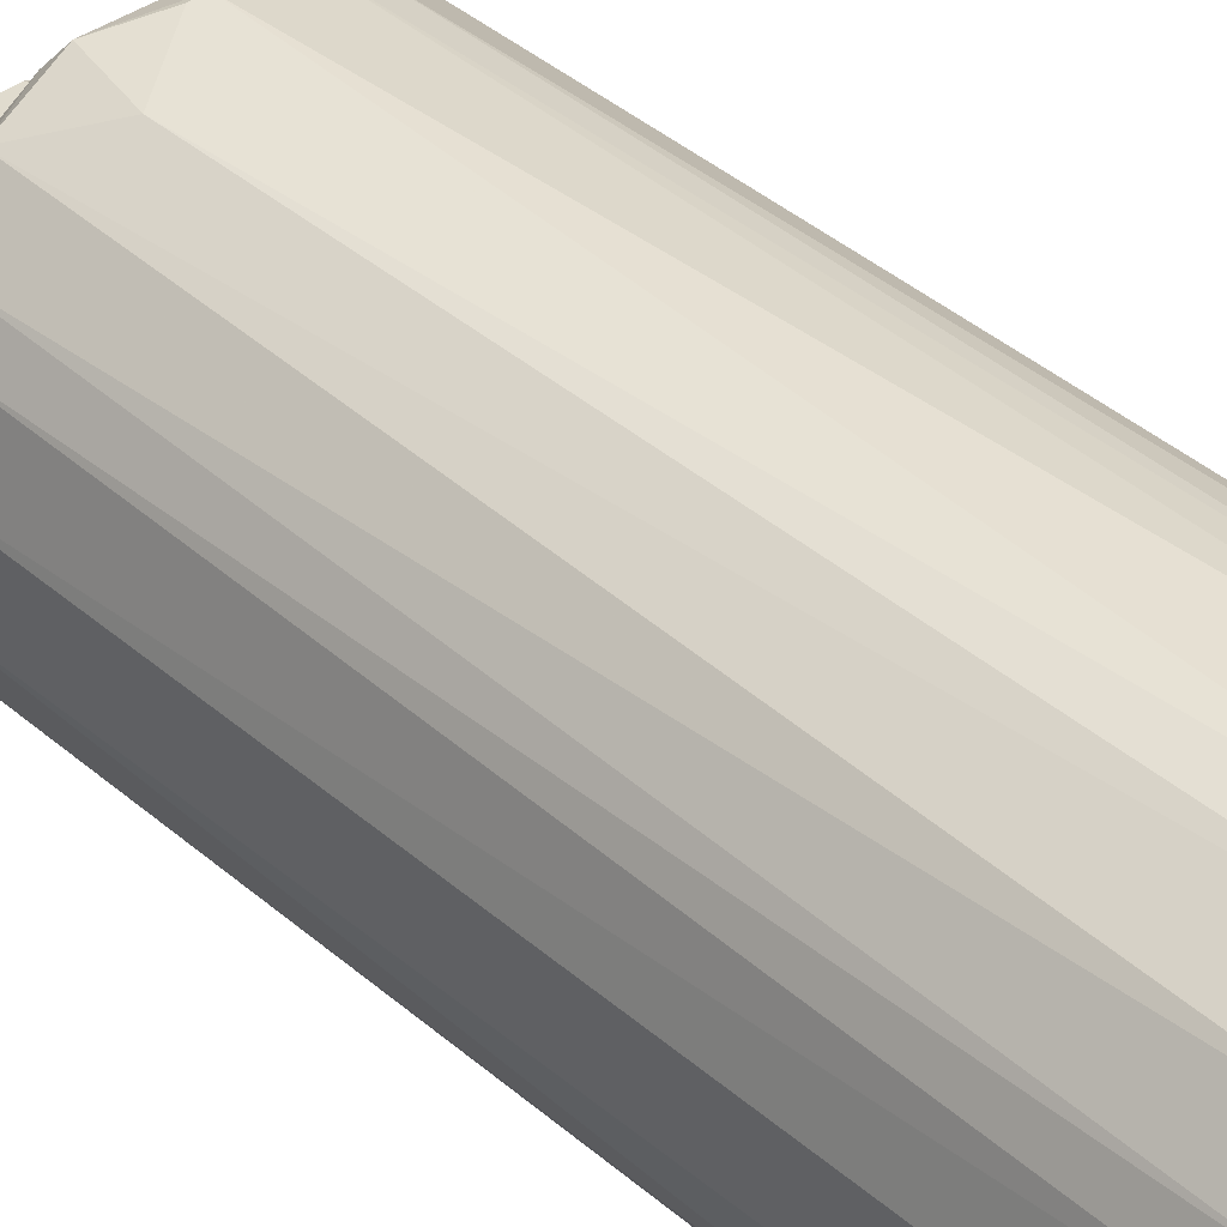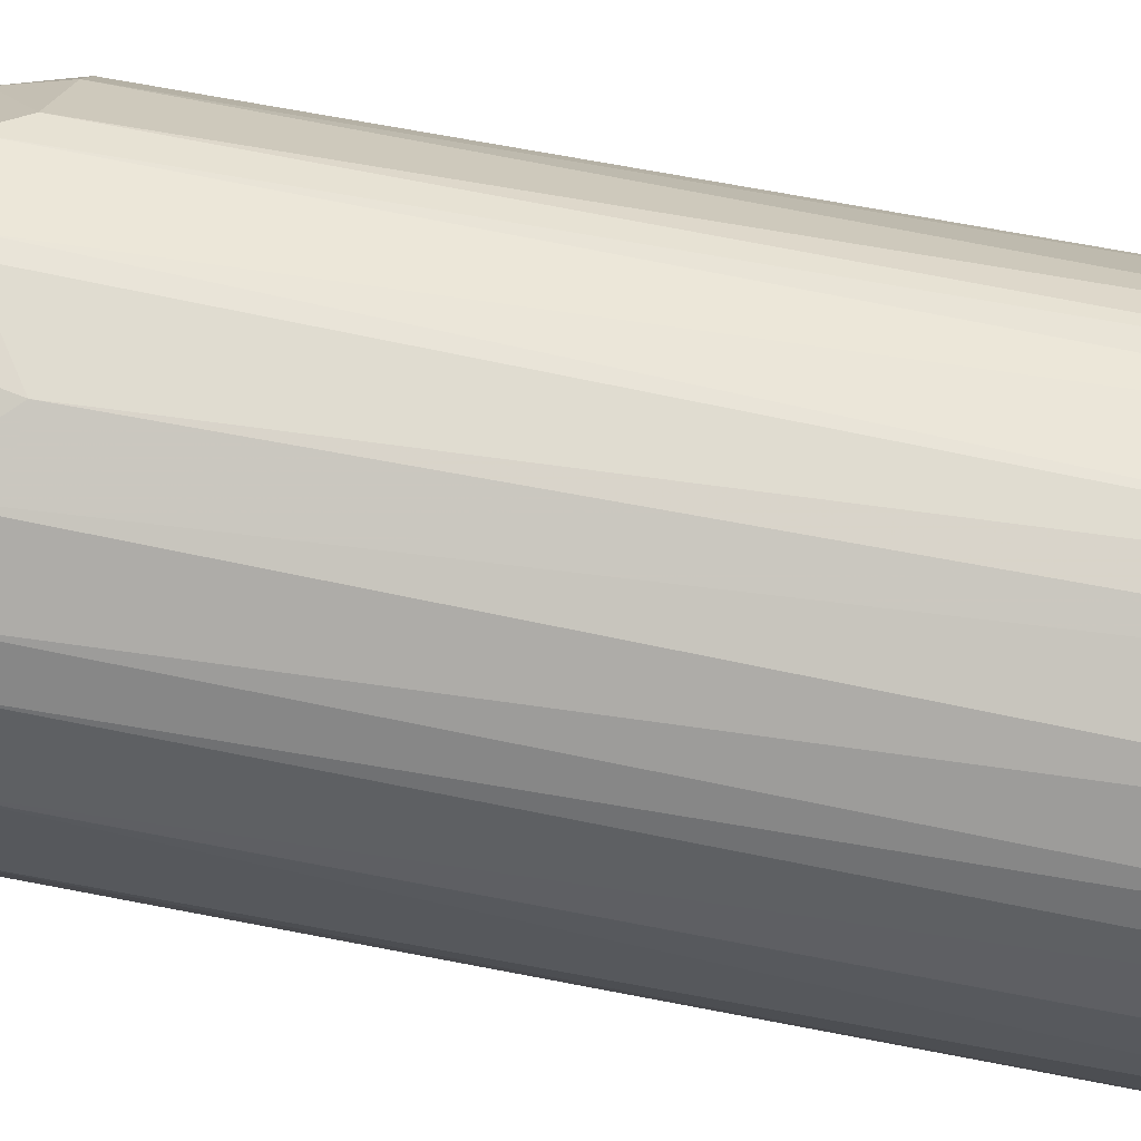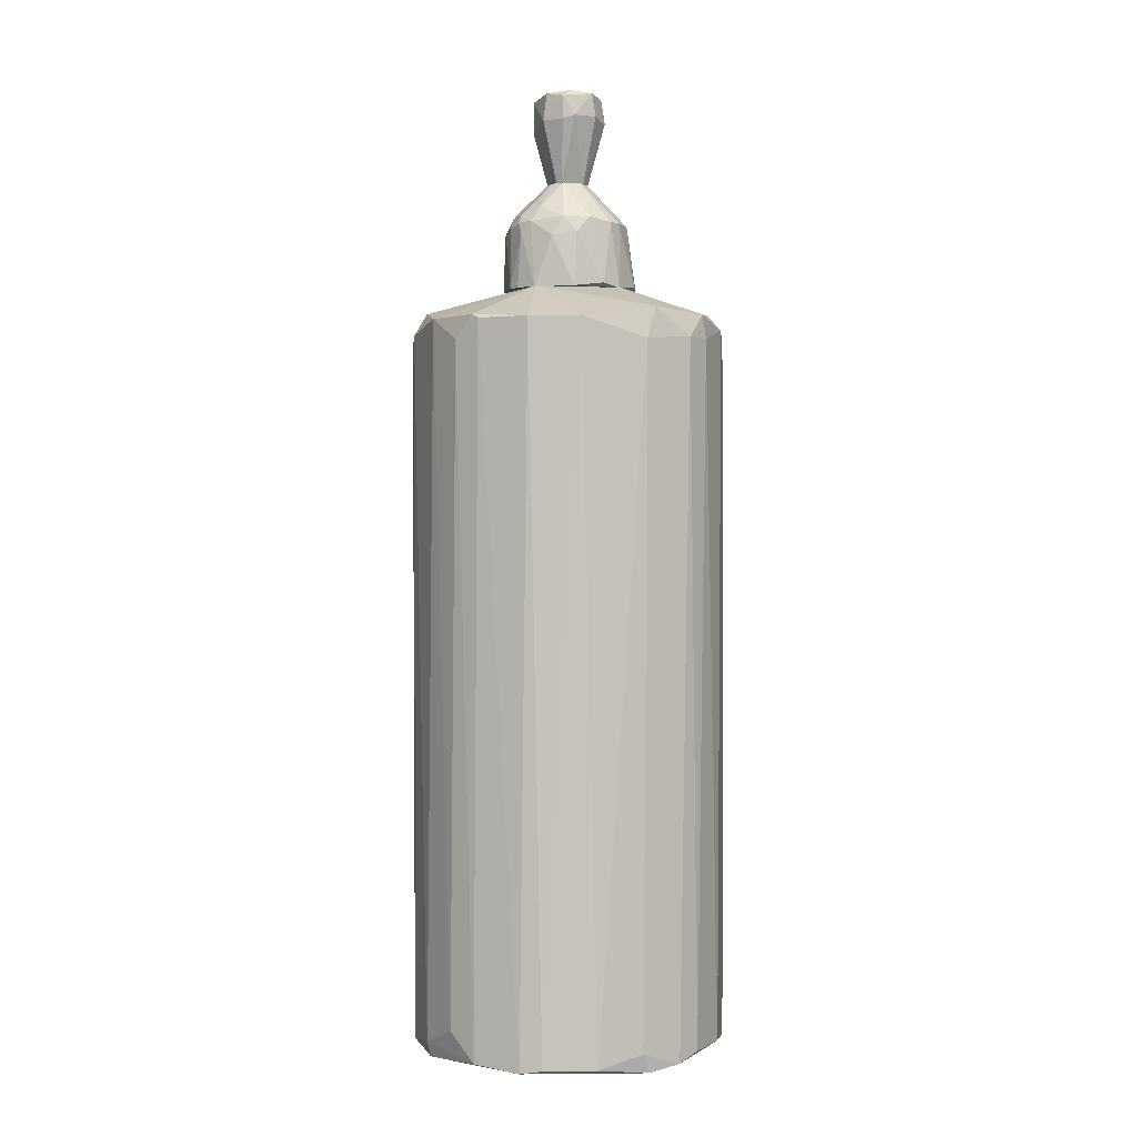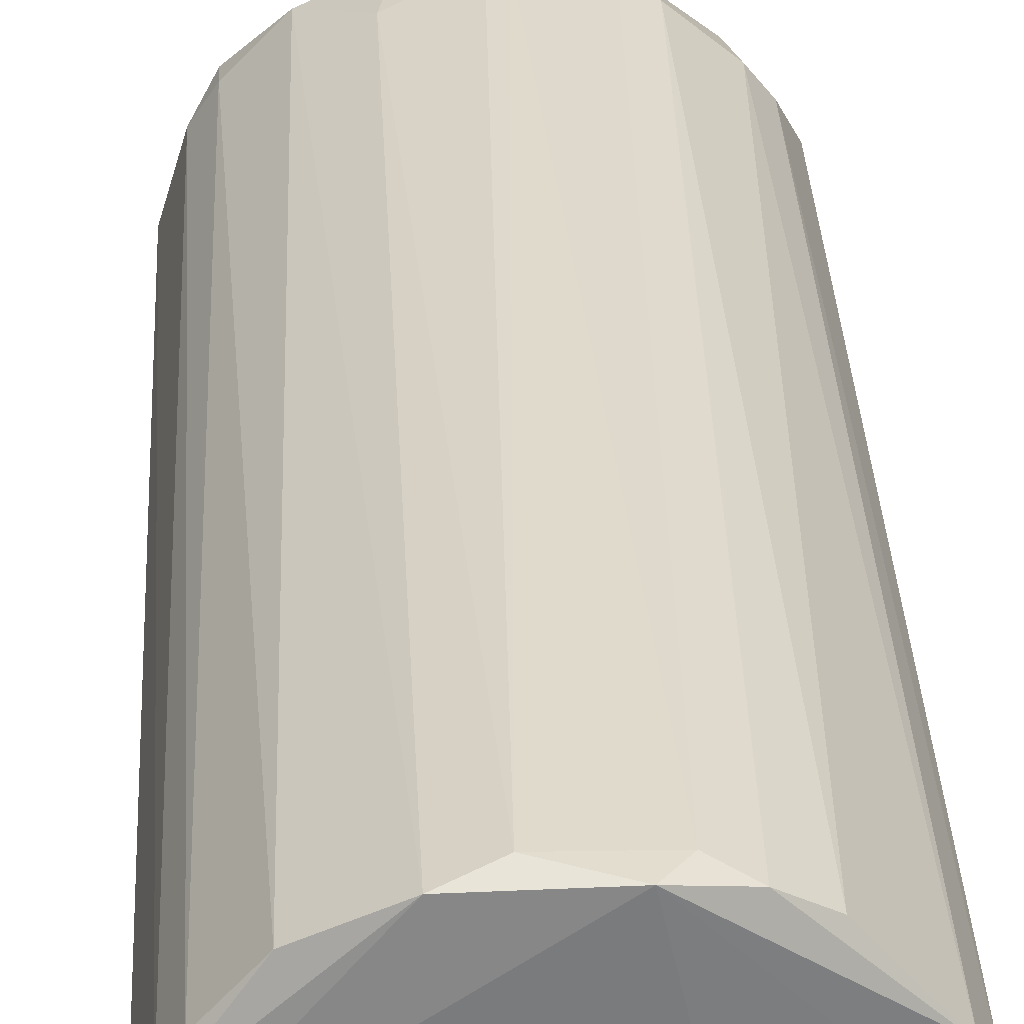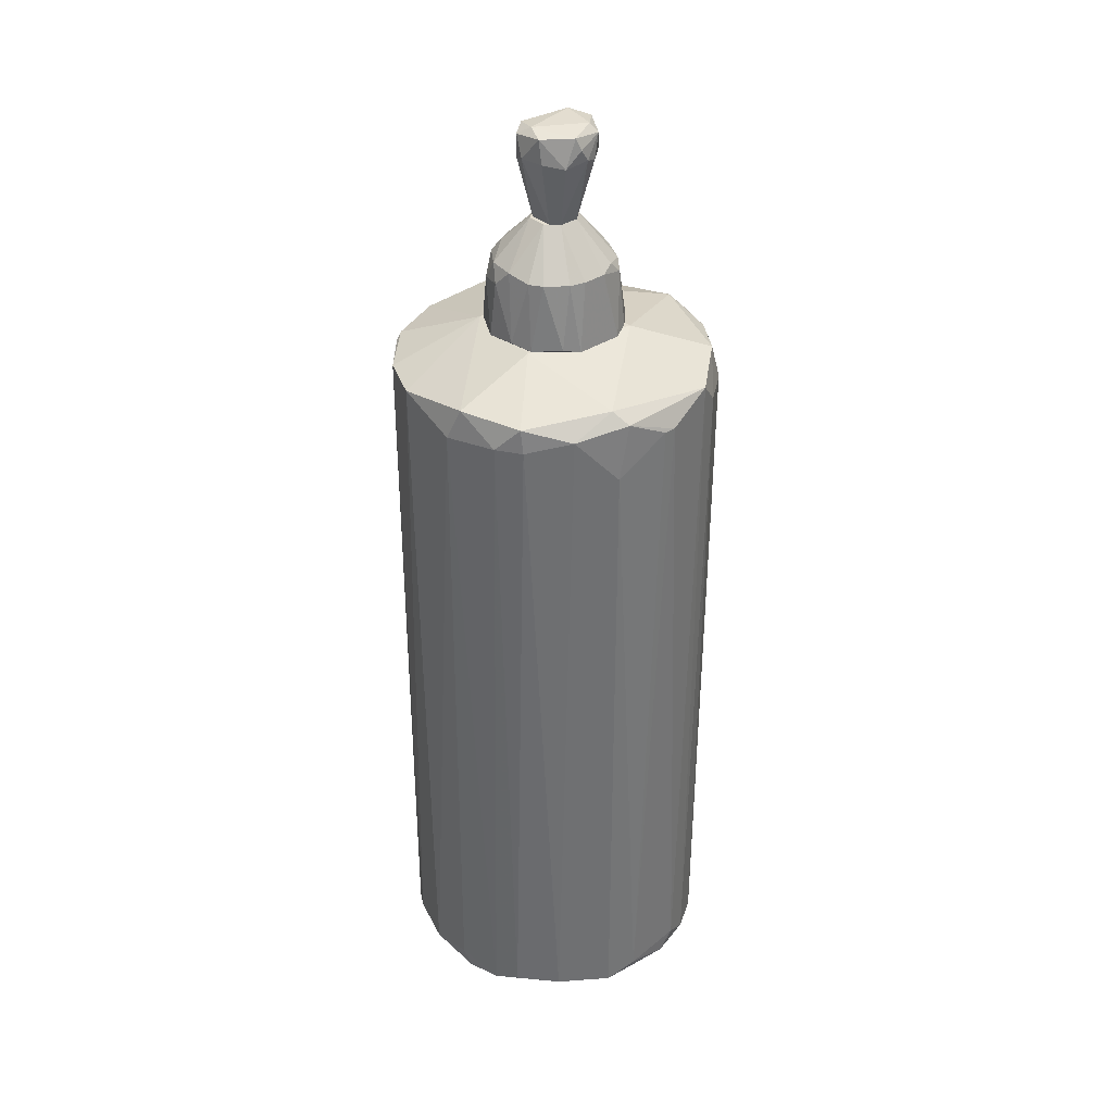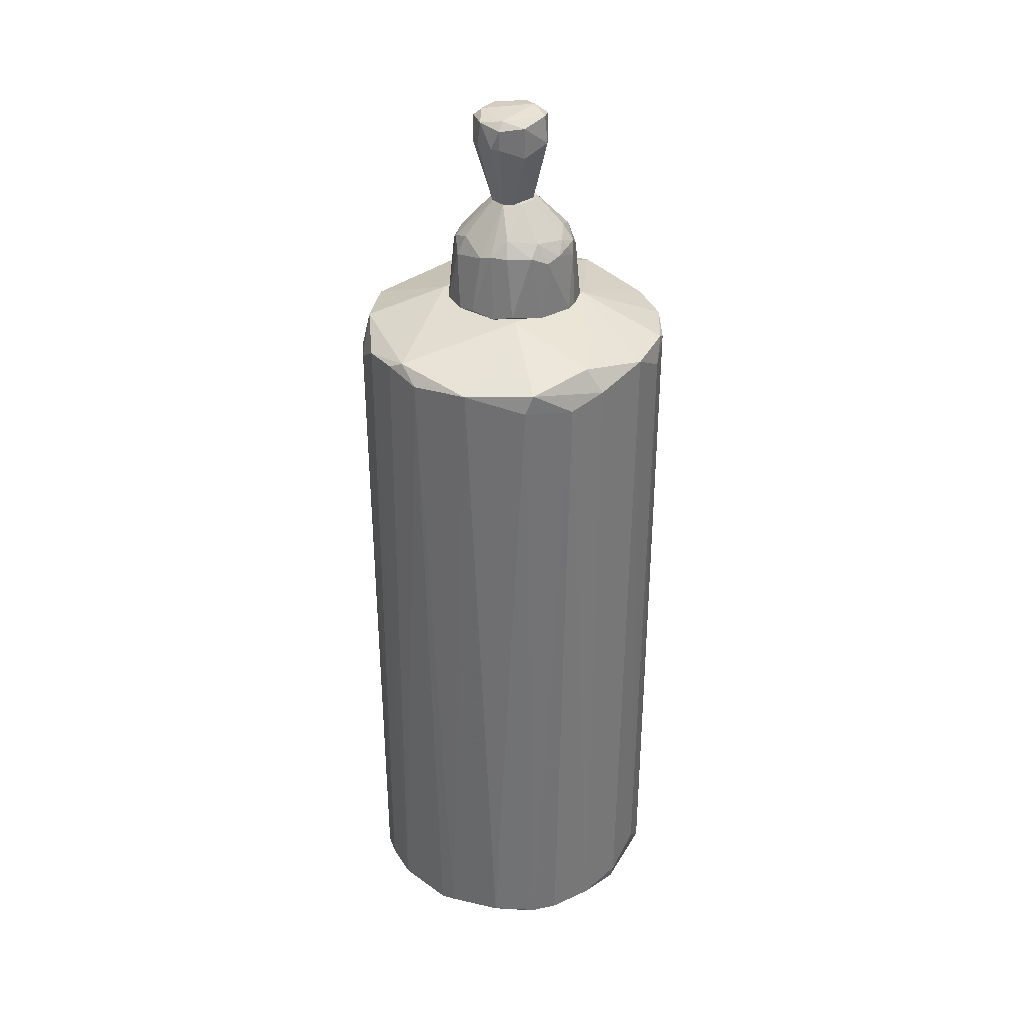
<metadata>
{"format":"obj","ext":"obj","renderer":"f3d","projection":"perspective","resolution":1024,"background":"white","views":[{"elev":40.1,"azim":-43.5,"up":"+Z"},{"elev":60.2,"azim":-78.5,"up":"+Z"},{"elev":1.1,"azim":-109.2,"up":"+Y"},{"elev":31.9,"azim":-2.7,"up":"+Z"},{"elev":35.5,"azim":-41.0,"up":"+Y"},{"elev":34.5,"azim":137.2,"up":"+Y"}]}
</metadata>
<code>
o convex_0
v 0.04195 0.4464 -0.3005
v 0.01962 0.4314 0.3029
v -0.002642 0.4314 0.3029
v -0.04735 -0.9315 -0.293
v 0.3027 -0.924 0.04215
v -0.2783 -0.924 0.1241
v -0.2932 0.4612 -0.07698
v 0.3027 0.4686 0.02726
v 0.1239 -0.9167 0.2805
v 0.2357 -0.9167 -0.1961
v -0.2485 -0.924 -0.1812
v -0.241 0.4763 0.1837
v -0.0995 -0.9241 0.288
v -0.174 0.4688 -0.2483
v 0.2282 0.4166 0.206
v 0.2654 0.4613 -0.1515
v 0.08666 0.5359 0.1092
v 0.1239 -0.9241 -0.2781
v 0.176 0.4688 -0.2483
v 0.2654 -0.924 0.1539
v -0.3007 -0.9165 -0.04716
v -0.3007 0.424 0.04959
v 0.2952 -0.924 -0.07698
v -0.174 0.4537 0.2507
v -0.0995 0.5359 -0.09931
v -0.1964 -0.9091 0.2358
v 0.1164 0.4688 0.2805
v -0.1293 -0.8645 -0.278
v -0.06974 0.4688 -0.293
v 0.04939 -0.9315 0.2954
v 0.2878 0.4612 0.1017
v -0.256 0.4613 -0.1663
v 0.08666 0.5359 -0.09925
v 0.3027 0.4537 -0.04716
v 0.176 -0.9091 0.2507
v -0.07718 0.4688 0.288
v 0.04195 -0.9167 -0.3005
v -0.2932 -0.9316 0.05703
v -0.1218 0.5359 0.06447
v -0.03991 -0.9017 0.3029
v -0.2708 0.4314 0.1464
v -0.04735 -0.9017 -0.3005
v 0.109 0.4241 -0.2855
v -0.1815 -0.9165 -0.2483
v -0.2708 -0.9165 -0.144
v 0.1686 -0.9316 -0.2483
v 0.1537 0.424 0.2656
v -0.0995 0.3645 0.288
v -0.256 -0.9091 0.1688
v -0.2857 0.4836 0.07191
v 0.191 0.4314 -0.2408
v 0.2878 -0.9165 -0.1067
v -0.1442 0.424 -0.2706
v -0.1889 0.4612 -0.2408
v 0.05683 0.491 -0.2706
v -0.241 0.4314 0.1911
v 0.07922 -0.8943 0.2954
v -0.09206 0.491 0.2581
v 0.1686 -0.924 -0.2558
v 0.2133 0.4836 0.1986
v 0.2952 0.4836 -0.002446
v -0.3007 -0.8943 0.04215
v 0.258 0.4166 0.1688
v 0.2878 -0.9165 0.1092
f 31 63 64
f 7 21 22
f 6 13 26
f 13 24 26
f 14 25 29
f 5 20 30
f 20 9 30
f 5 8 31
f 7 25 32
f 25 14 32
f 16 19 33
f 25 17 33
f 8 5 34
f 5 23 34
f 9 20 35
f 20 15 35
f 3 2 36
f 2 27 36
f 18 4 37
f 11 4 38
f 13 6 38
f 21 11 38
f 30 13 38
f 17 25 39
f 2 3 40
f 13 30 40
f 22 6 41
f 28 29 42
f 29 1 42
f 1 37 42
f 37 4 42
f 1 19 43
f 37 1 43
f 18 37 43
f 4 11 44
f 42 4 44
f 28 42 44
f 21 7 45
f 11 21 45
f 7 32 45
f 32 11 45
f 4 18 46
f 23 5 46
f 10 23 46
f 5 30 46
f 38 4 46
f 30 38 46
f 27 9 47
f 9 35 47
f 35 15 47
f 24 13 48
f 3 36 48
f 36 24 48
f 40 3 48
f 13 40 48
f 6 26 49
f 41 6 49
f 7 22 50
f 25 7 50
f 12 39 50
f 39 25 50
f 22 41 50
f 41 12 50
f 16 10 51
f 19 16 51
f 43 19 51
f 10 16 52
f 23 10 52
f 16 34 52
f 34 23 52
f 14 29 53
f 29 28 53
f 28 44 53
f 53 44 54
f 11 32 54
f 32 14 54
f 44 11 54
f 14 53 54
f 19 1 55
f 1 29 55
f 29 25 55
f 33 19 55
f 25 33 55
f 24 12 56
f 26 24 56
f 12 41 56
f 49 26 56
f 41 49 56
f 27 2 57
f 9 27 57
f 30 9 57
f 2 40 57
f 40 30 57
f 12 24 58
f 27 17 58
f 24 36 58
f 36 27 58
f 39 12 58
f 17 39 58
f 18 43 59
f 46 18 59
f 10 46 59
f 51 10 59
f 43 51 59
f 17 27 60
f 27 47 60
f 47 15 60
f 31 8 61
f 16 33 61
f 33 17 61
f 8 34 61
f 34 16 61
f 17 60 61
f 60 31 61
f 6 22 62
f 22 21 62
f 38 6 62
f 21 38 62
f 15 20 63
f 31 60 63
f 60 15 63
f 20 5 64
f 5 31 64
f 63 20 64
o convex_1
v 0.07177 0.5433 0.1092
v -0.03248 0.5359 -0.1291
v -0.05484 0.5359 -0.1217
v -0.01758 0.7444 -0.03975
v -0.1144 0.5359 0.06453
v 0.109 0.5359 -0.06208
v 0.04943 0.6699 0.09433
v -0.1144 0.6699 0.004929
v 0.1016 0.6625 -0.04718
v -0.05484 0.6625 0.1018
v -0.01014 0.655 -0.1217
v -0.107 0.6327 -0.06954
v 0.01963 0.7444 0.03473
v 0.109 0.6402 0.04217
v -0.04738 0.5359 0.1241
v -0.1293 0.5359 -0.03228
v 0.04943 0.6625 -0.1068
v 0.1239 0.5359 0.01983
v 0.04197 0.7444 -0.01738
v -0.03994 0.7444 0.01237
v 0.03453 0.5359 -0.1217
v -0.06974 0.6625 -0.09935
v 0.01963 0.6625 0.1092
v -0.09208 0.6625 0.07197
v -0.107 0.6699 -0.04718
v 0.09413 0.6774 0.03473
v 0.04197 0.5359 0.1241
v -0.09208 0.5359 -0.09935
v 0.07177 0.6476 0.09433
v 0.109 0.5359 0.07197
v -0.07718 0.5433 0.1092
v -0.1293 0.5433 0.02727
v 0.08667 0.5433 -0.09188
v 0.08667 0.6625 -0.07698
v -0.03994 0.7444 -0.02485
v -0.107 0.6625 0.04963
v -0.01758 0.7444 0.03473
v 0.1239 0.5433 -0.01738
v -0.1219 0.6402 -0.02485
v 0.02707 0.6848 -0.09935
v -0.03994 0.6625 -0.1142
v 0.08667 0.6625 0.07197
v 0.01963 0.6476 -0.1217
v 0.109 0.655 -0.02485
v -0.02504 0.6625 0.1092
v 0.04197 0.7444 0.01237
v -0.06228 0.6923 -0.07698
v 0.07177 0.6923 -0.06208
v 0.01217 0.7444 -0.03975
v -0.03248 0.6774 -0.1068
v -0.05484 0.6402 -0.1142
f 86 105 115
f 67 66 69
f 69 66 70
f 69 70 79
f 67 69 80
f 79 70 82
f 68 77 83
f 77 68 84
f 70 66 85
f 71 77 87
f 86 76 89
f 79 82 91
f 87 79 91
f 67 80 92
f 80 76 92
f 76 86 92
f 71 87 93
f 91 65 93
f 87 91 93
f 82 78 94
f 65 91 94
f 91 82 94
f 93 65 94
f 69 79 95
f 79 74 95
f 88 69 95
f 74 88 95
f 80 69 96
f 70 85 97
f 85 81 97
f 73 70 98
f 70 97 98
f 97 81 98
f 84 68 99
f 72 84 99
f 89 72 99
f 84 72 100
f 69 88 100
f 88 84 100
f 96 69 100
f 72 96 100
f 77 84 101
f 87 77 101
f 88 74 101
f 84 88 101
f 70 73 102
f 82 70 102
f 76 80 103
f 72 89 103
f 89 76 103
f 80 96 103
f 96 72 103
f 77 71 106
f 78 90 106
f 71 93 106
f 94 78 106
f 93 94 106
f 66 75 107
f 85 66 107
f 81 85 107
f 75 104 107
f 104 81 107
f 78 82 108
f 73 83 108
f 90 78 108
f 83 90 108
f 102 73 108
f 82 102 108
f 74 79 109
f 79 87 109
f 87 101 109
f 101 74 109
f 83 77 110
f 90 83 110
f 77 106 110
f 106 90 110
f 86 89 111
f 99 68 111
f 89 99 111
f 83 73 112
f 73 98 112
f 98 81 112
f 81 104 112
f 112 104 113
f 68 83 113
f 104 68 113
f 83 112 113
f 68 104 114
f 104 75 114
f 75 105 114
f 105 86 114
f 86 111 114
f 111 68 114
f 66 67 115
f 75 66 115
f 67 92 115
f 92 86 115
f 105 75 115
o convex_2
v 0.07924 0.9157 0.00494
v -0.06975 0.8711 -0.009956
v -0.06229 0.8636 -0.03229
v 0.01963 0.7444 0.03473
v -0.002692 0.8934 0.07198
v 0.02709 0.7444 -0.03229
v 0.02709 0.9083 -0.0621
v -0.0325 0.7444 0.01984
v -0.06229 0.9157 0.02728
v -0.02505 0.7444 -0.03229
v 0.07179 0.8711 0.03473
v -0.0325 0.9157 -0.05465
v 0.07179 0.8711 -0.03975
v 0.04199 0.7444 0.01238
v -0.0325 0.8636 -0.0621
v 0.04199 0.9232 0.04218
v -0.0325 0.8636 0.06453
v 0.02709 0.8487 -0.0621
v 0.03452 0.8636 0.06453
v 0.05688 0.9232 -0.03229
v -0.06229 0.8711 0.03473
v -0.04739 0.9232 -0.009956
v 0.07924 0.8711 -0.02485
v -0.06229 0.9083 -0.03229
v 0.04943 0.9083 0.05707
v -0.01014 0.9157 0.06453
v 0.04199 0.7444 -0.0174
v -0.0176 0.7444 0.03473
v 0.01218 0.8711 0.07198
v 0.07179 0.9083 -0.03975
v -0.0325 0.7444 -0.02485
v 0.07924 0.8711 0.01238
f 129 138 147
f 121 119 123
f 121 123 125
f 119 121 129
f 126 119 129
f 127 122 130
f 121 125 133
f 122 128 133
f 128 121 133
f 130 122 133
f 125 130 133
f 119 126 134
f 122 127 135
f 131 116 135
f 117 123 136
f 124 117 136
f 123 132 136
f 132 124 136
f 135 127 137
f 131 135 137
f 118 117 139
f 117 124 139
f 130 118 139
f 127 130 139
f 124 137 139
f 137 127 139
f 126 116 140
f 116 131 140
f 134 126 140
f 132 120 141
f 124 132 141
f 137 124 141
f 131 137 141
f 120 140 141
f 140 131 141
f 121 128 142
f 129 121 142
f 128 138 142
f 138 129 142
f 123 119 143
f 132 123 143
f 132 143 144
f 120 132 144
f 119 134 144
f 140 120 144
f 134 140 144
f 143 119 144
f 128 122 145
f 122 135 145
f 135 116 145
f 116 138 145
f 138 128 145
f 117 118 146
f 123 117 146
f 125 123 146
f 118 130 146
f 130 125 146
f 116 126 147
f 126 129 147
f 138 116 147

</code>
